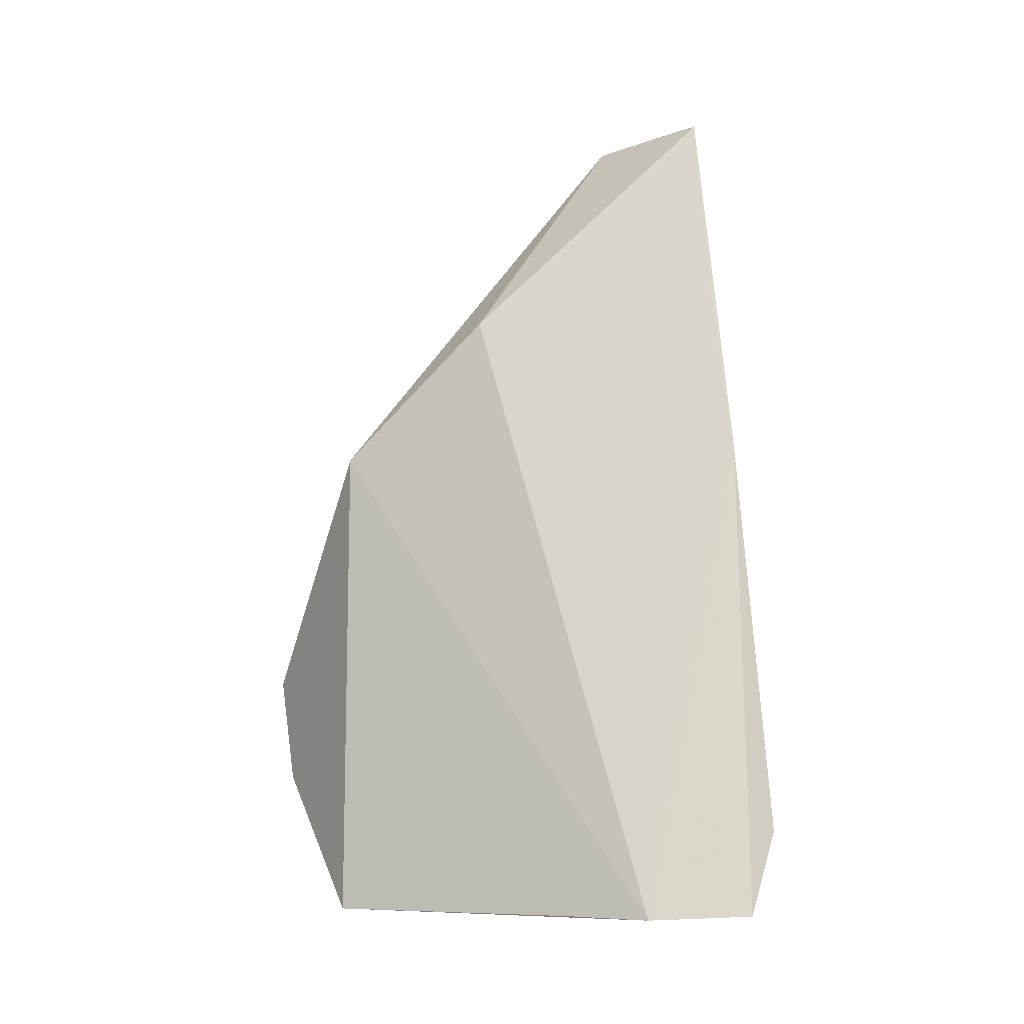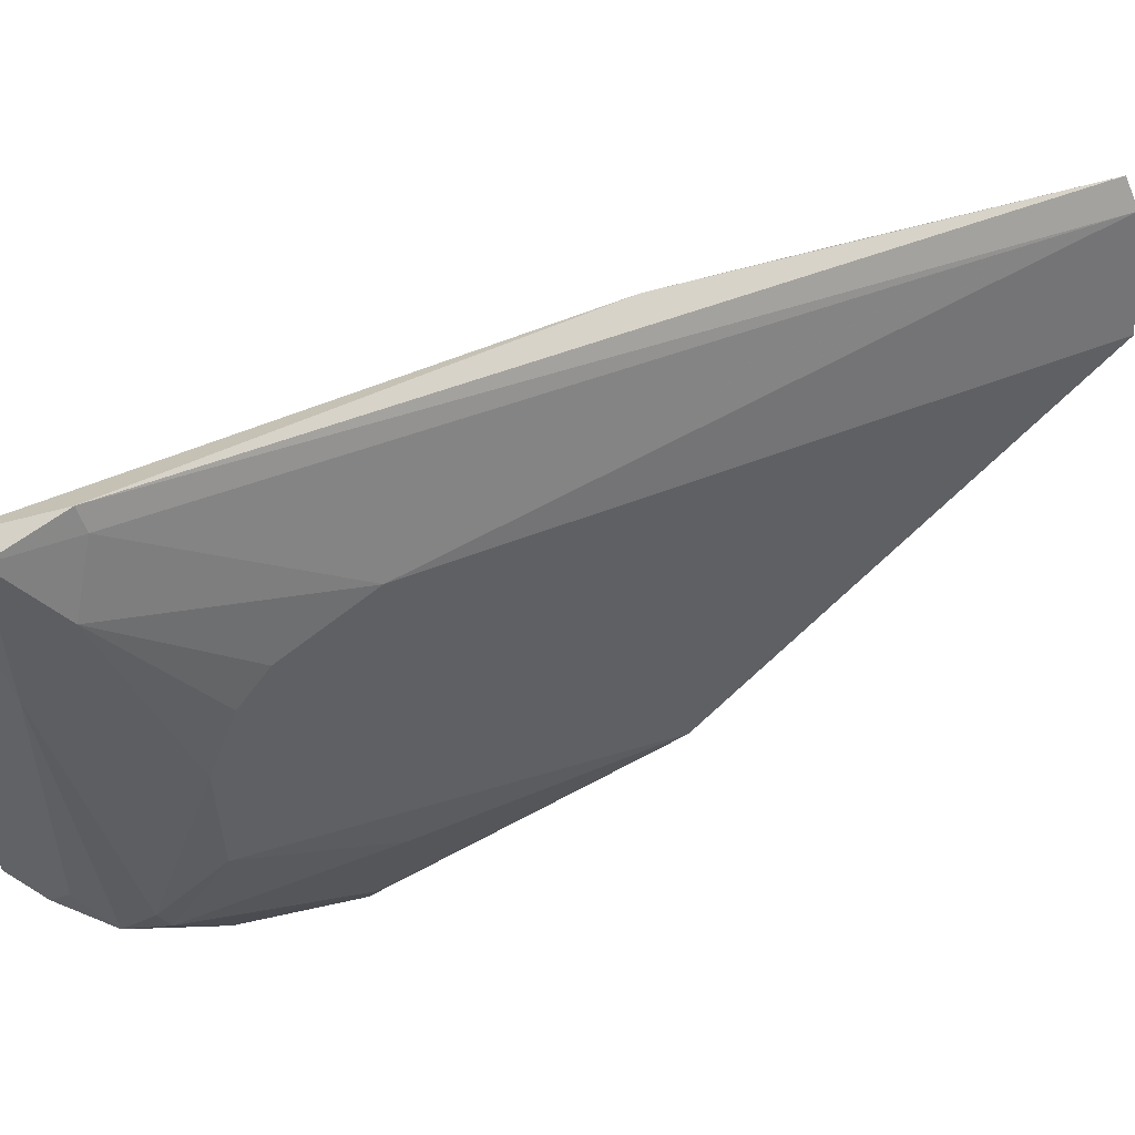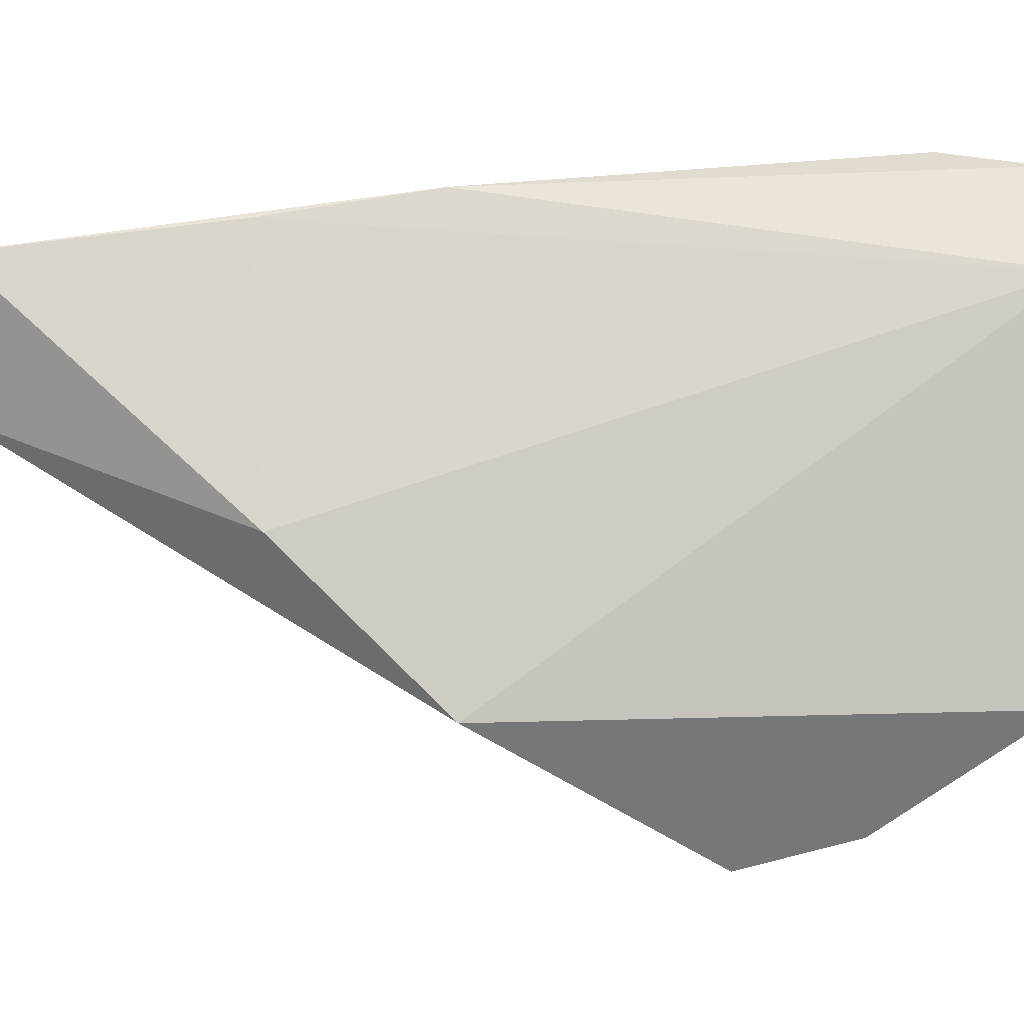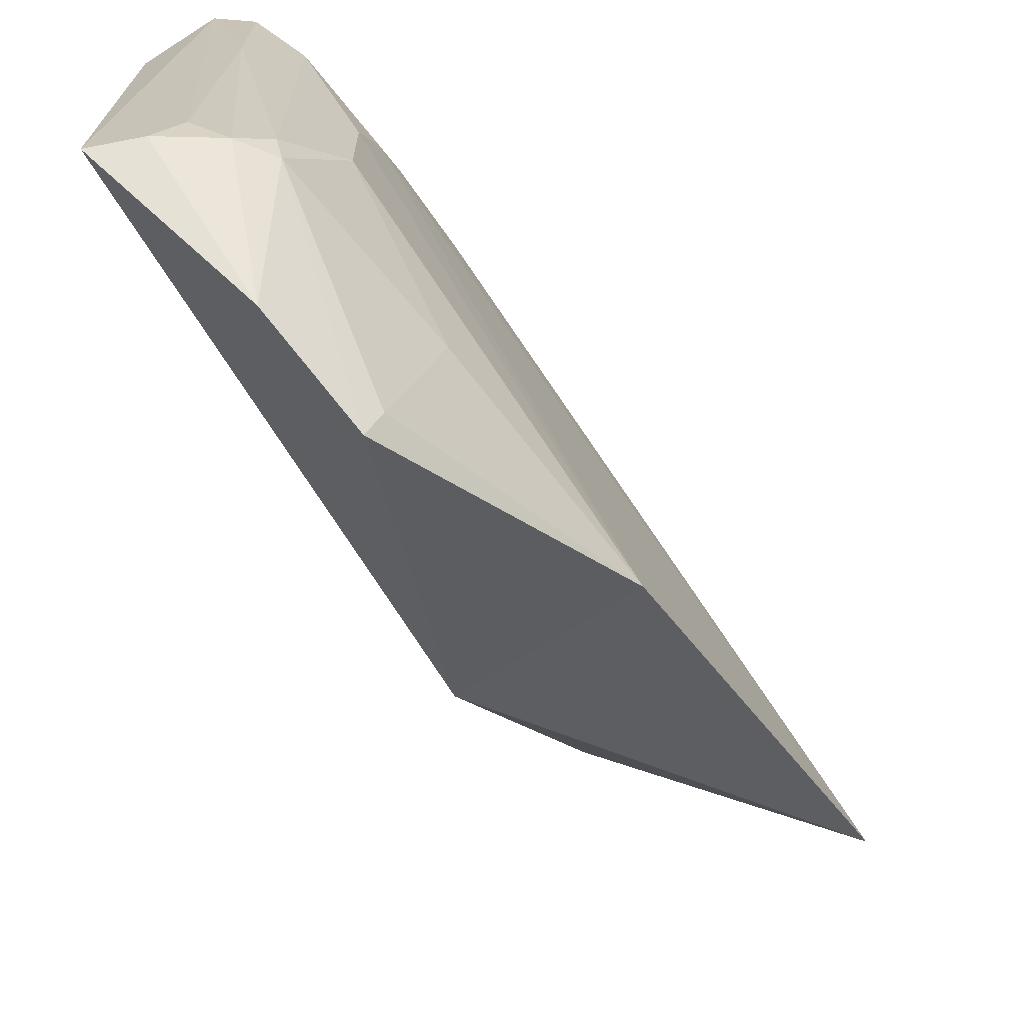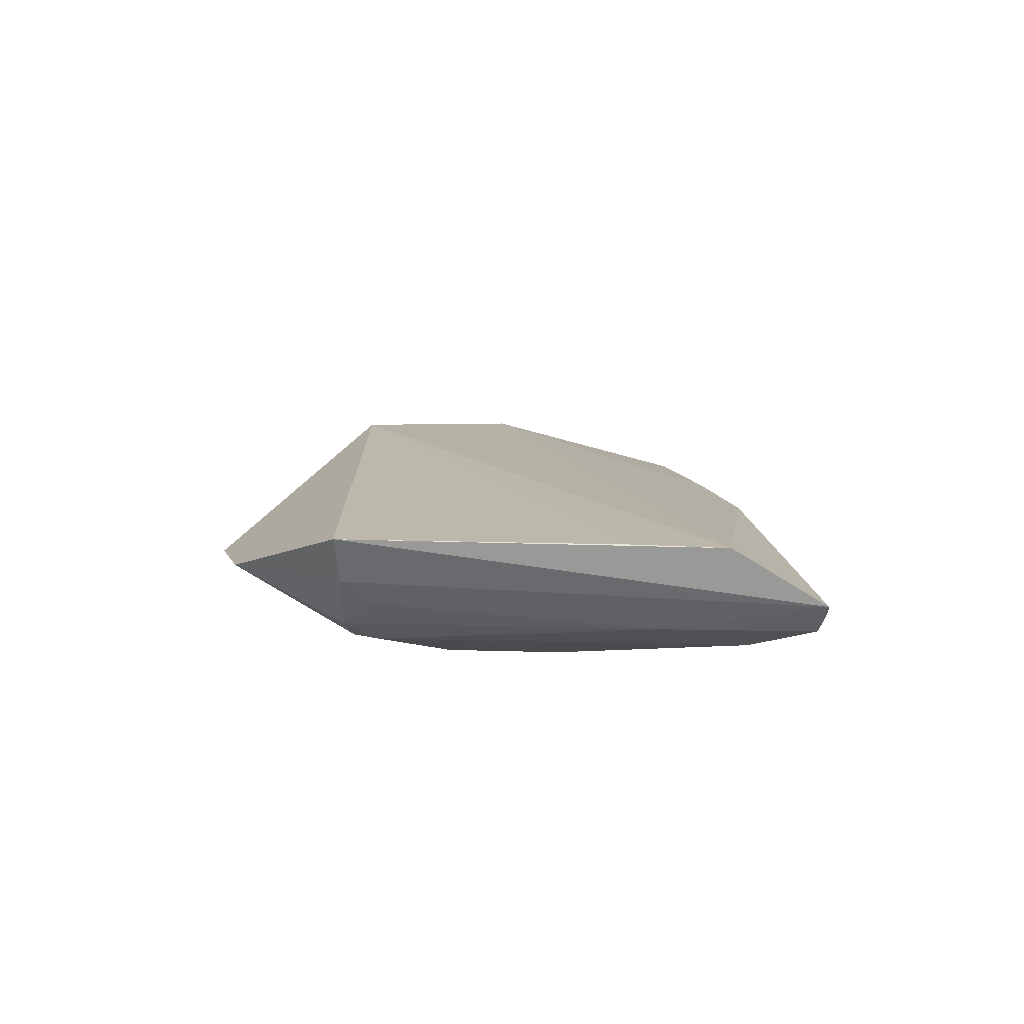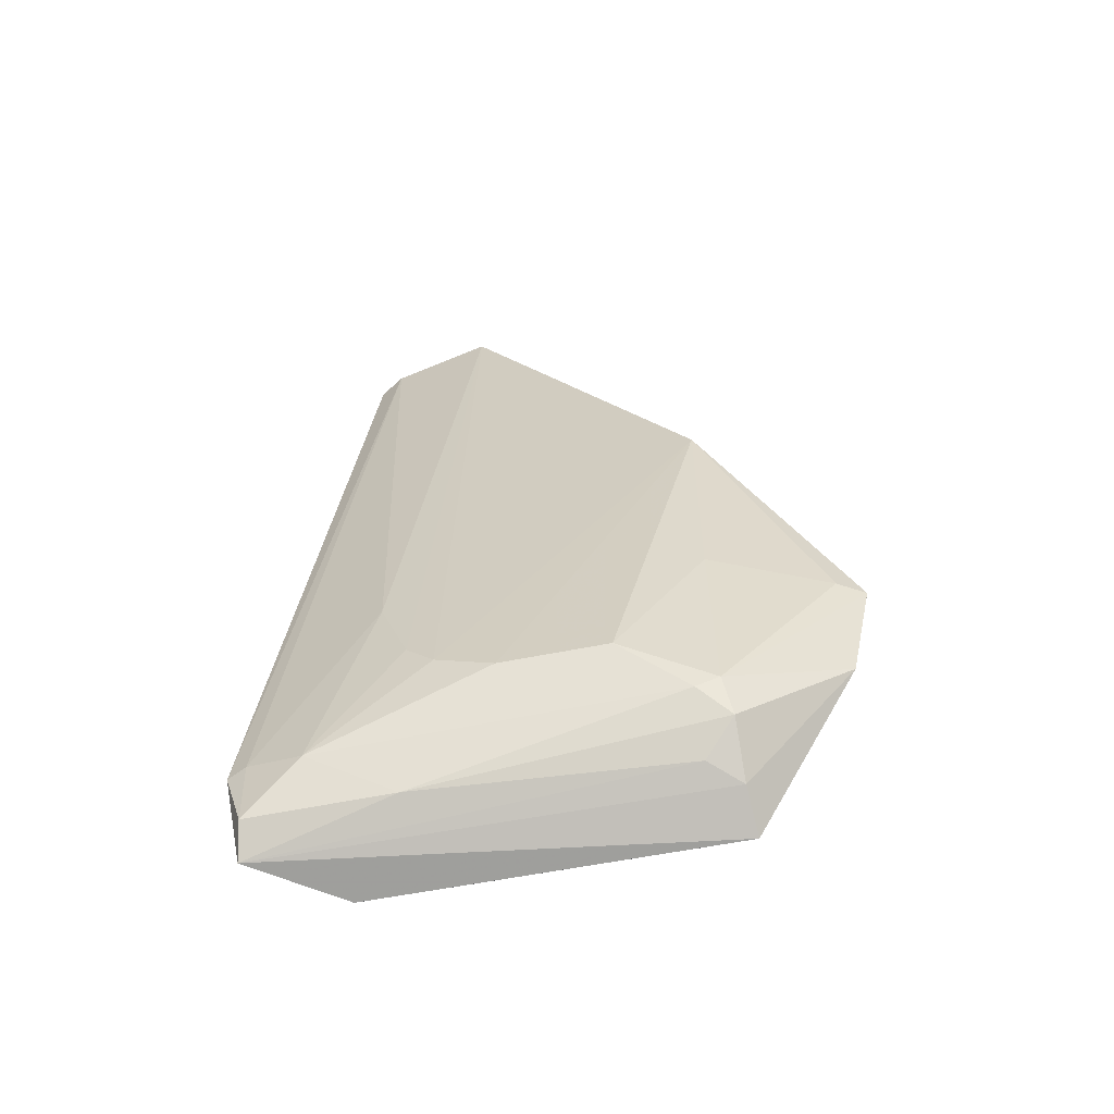
<metadata>
{"format":"obj","ext":"obj","renderer":"f3d","projection":"perspective","resolution":1024,"background":"white","views":[{"elev":-10.8,"azim":116.2,"up":"+Z"},{"elev":50.7,"azim":-122.4,"up":"+Y"},{"elev":1.9,"azim":79.9,"up":"+Y"},{"elev":-72.0,"azim":-148.1,"up":"+Y"},{"elev":-75.2,"azim":89.8,"up":"+Z"},{"elev":-64.7,"azim":-79.5,"up":"+Z"}]}
</metadata>
<code>
v -0.2496 -0.1597 -0.3577
v -0.2066 -0.08917 -0.4881
v -0.2078 -0.08981 -0.2348
v -0.2789 0.09853 -0.03858
v -0.2669 0.1052 -0.458
v -0.2985 0.03136 -0.03784
v -0.2661 -0.08408 -0.446
v -0.2089 0.09139 -0.4926
v -0.2933 -0.08816 -0.2342
v -0.223 -0.01406 -0.1591
v -0.2864 0.08552 -0.03635
v -0.2524 0.06248 -0.4781
v -0.2408 -0.1455 -0.4138
v -0.2078 0.04662 -0.4908
v -0.2546 0.1443 -0.4472
v -0.2574 -0.1455 -0.3577
v -0.2815 0.04464 -0.4149
v -0.2634 0.113 -0.1575
v -0.2817 0.07339 -0.356
v -0.2664 -0.07204 -0.4516
v -0.2373 0.1374 -0.4907
v -0.2552 -0.08755 -0.4622
v -0.2799 -0.08512 -0.3535
v -0.2567 0.1263 -0.2378
v -0.2812 0.05855 -0.3999
v -0.2589 0.1344 -0.4458
v -0.2813 0.01521 -0.4278
v -0.2294 -0.0874 -0.4791
v -0.2526 0.1346 -0.4798
v -0.2809 -0.03851 -0.426
v -0.2417 -0.07157 -0.4744
f 9 1 3
f 9 3 6
f 10 6 3
f 10 4 6
f 10 3 8
f 11 6 4
f 13 1 7
f 13 2 3
f 13 3 1
f 14 8 3
f 14 3 2
f 14 2 8
f 15 11 4
f 16 7 1
f 16 1 9
f 17 9 6
f 18 10 8
f 18 4 10
f 19 6 11
f 20 5 12
f 21 8 2
f 22 13 7
f 22 7 20
f 22 20 12
f 23 16 9
f 23 7 16
f 24 15 4
f 24 4 18
f 24 21 15
f 24 18 8
f 24 8 21
f 25 17 6
f 25 6 19
f 25 19 5
f 25 5 17
f 26 5 19
f 26 19 11
f 26 11 15
f 27 17 5
f 27 5 20
f 27 9 17
f 28 21 2
f 28 2 13
f 28 13 22
f 29 21 12
f 29 12 5
f 29 15 21
f 29 26 15
f 29 5 26
f 30 27 20
f 30 20 7
f 30 7 23
f 30 23 9
f 30 9 27
f 31 12 21
f 31 21 28
f 31 28 22
f 31 22 12

</code>
